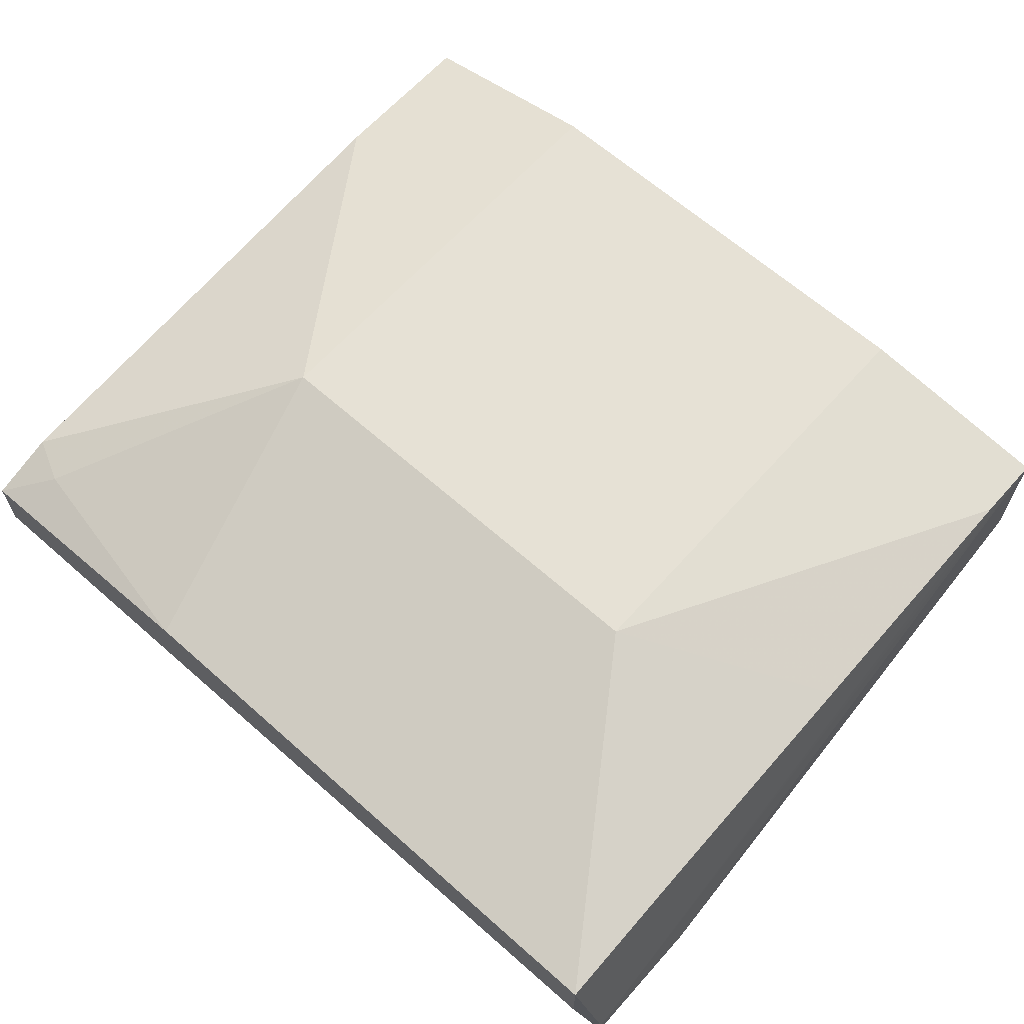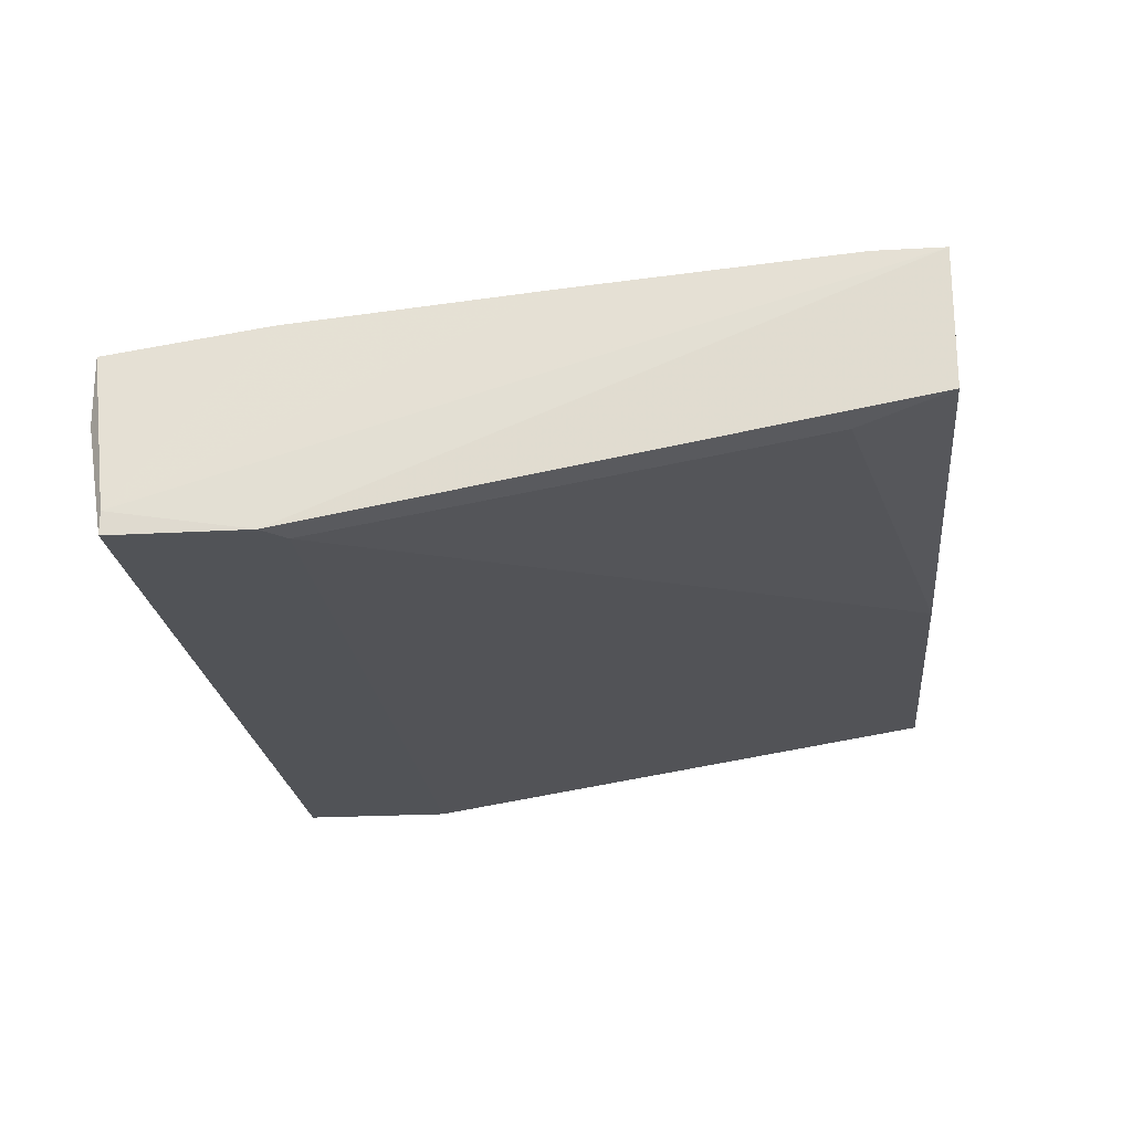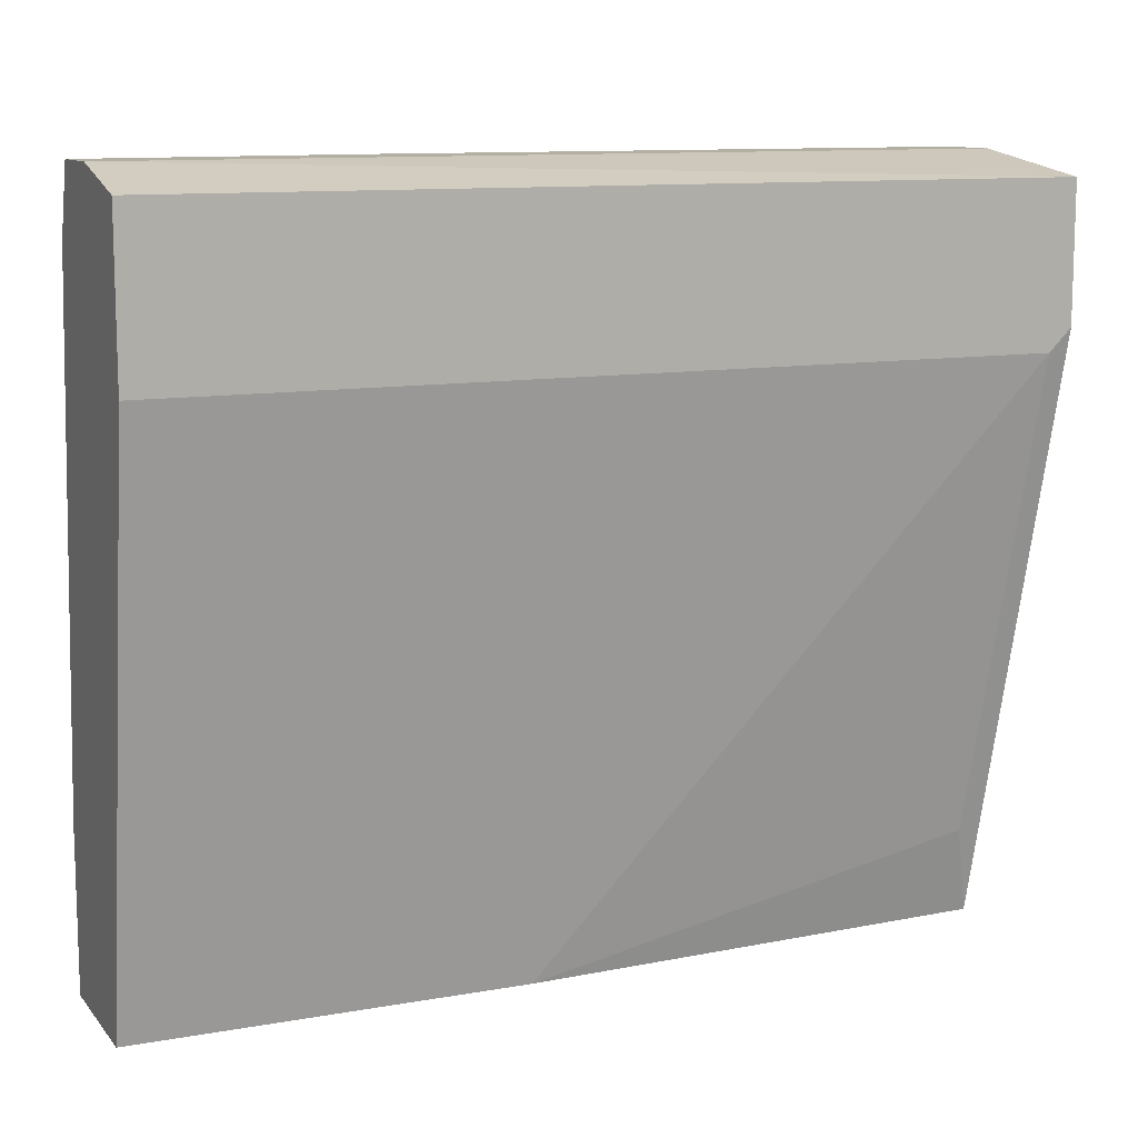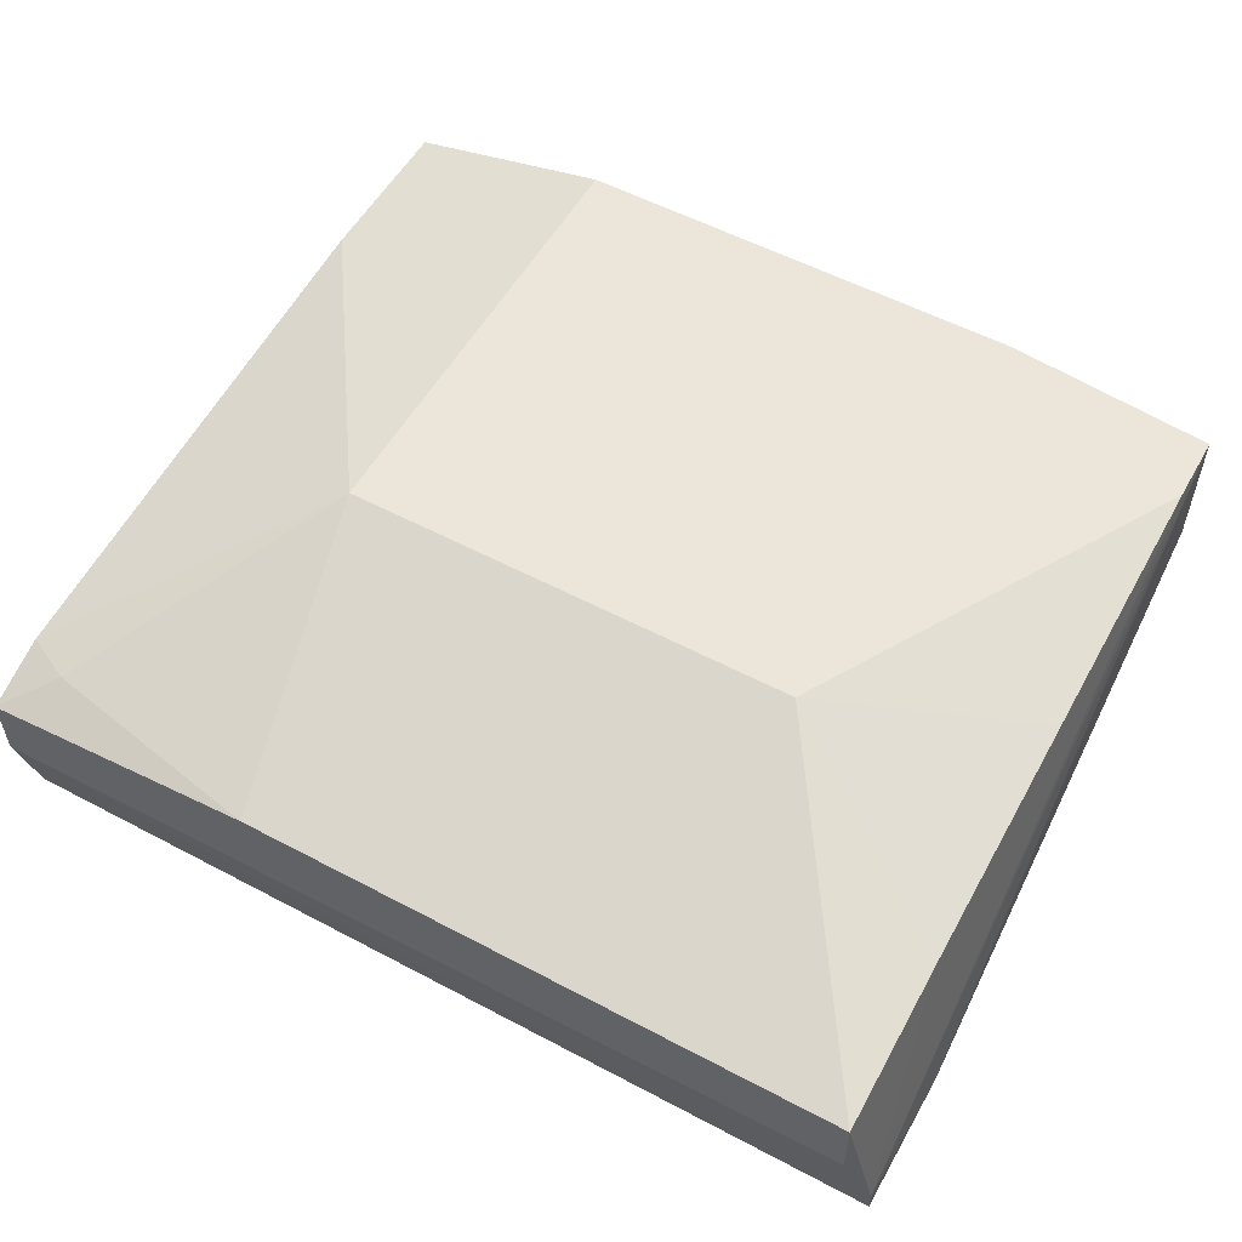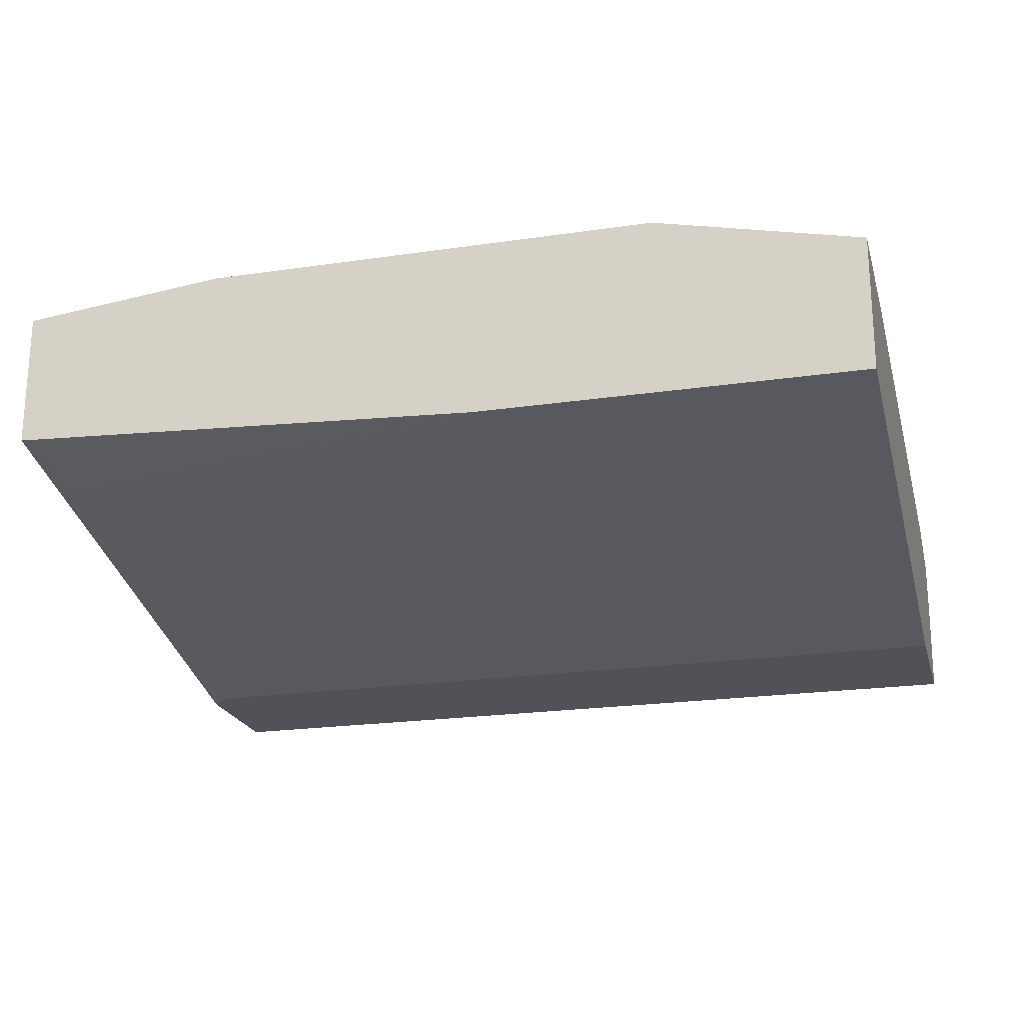
<metadata>
{"format":"obj","ext":"obj","renderer":"f3d","projection":"perspective","resolution":1024,"background":"white","views":[{"elev":64.4,"azim":41.8,"up":"+Y"},{"elev":-22.0,"azim":95.7,"up":"+Y"},{"elev":11.1,"azim":-23.6,"up":"+Z"},{"elev":55.2,"azim":29.2,"up":"+Y"},{"elev":-21.5,"azim":-165.4,"up":"+Y"}]}
</metadata>
<code>
v -0.01315 0.02111 0.01839
v -0.01468 0.01502 0.01382
v -0.01468 0.01502 0.01915
v -0.01468 0.02263 0.000116
v -0.01468 0.02263 -0.005221
v -0.01468 0.02035 0.01992
v -0.01468 0.01806 0.01992
v -0.01468 0.01806 -0.005221
v -0.01468 0.02111 0.01763
v 0.01503 0.01502 0.01915
v 0.01503 0.01502 0.01458
v 0.01503 0.01578 0.01915
v -0.001724 0.01806 -0.005221
v 0.01427 0.01502 0.01382
v 0.01427 0.02339 -0.002935
v 0.01427 0.02339 -0.005221
v 0.01427 0.02187 0.01458
v 0.01427 0.01883 0.01992
v 0.01427 0.01883 -0.005221
v 0.01427 0.02263 0.006206
v 0.01427 0.02111 0.01992
v -0.005533 0.02111 0.01992
v 0.007413 0.02416 -0.005221
v 0.007413 0.02416 0.01001
v -0.007816 0.02416 -0.005221
v -0.007816 0.02416 0.01001
v 0.01351 0.01806 -0.002172
f 9 6 1
f 5 8 7
f 8 5 19
f 7 8 3
f 19 5 23
f 5 7 6
f 7 21 6
f 7 3 10
f 3 11 10
f 26 21 24
f 23 26 24
f 3 8 2
f 11 3 2
f 11 19 16
f 19 23 16
f 23 24 16
f 5 26 25
f 23 5 25
f 26 23 25
f 8 19 13
f 2 8 13
f 21 26 22
f 6 21 22
f 19 11 14
f 11 2 14
f 2 13 14
f 5 6 9
f 26 5 4
f 5 9 4
f 9 26 4
f 21 7 18
f 10 21 18
f 7 10 18
f 13 19 27
f 19 14 27
f 14 13 27
f 20 24 17
f 24 21 17
f 10 11 12
f 21 10 12
f 11 16 12
f 20 17 12
f 17 21 12
f 24 20 15
f 16 24 15
f 12 16 15
f 20 12 15
f 22 26 1
f 6 22 1
f 26 9 1

</code>
